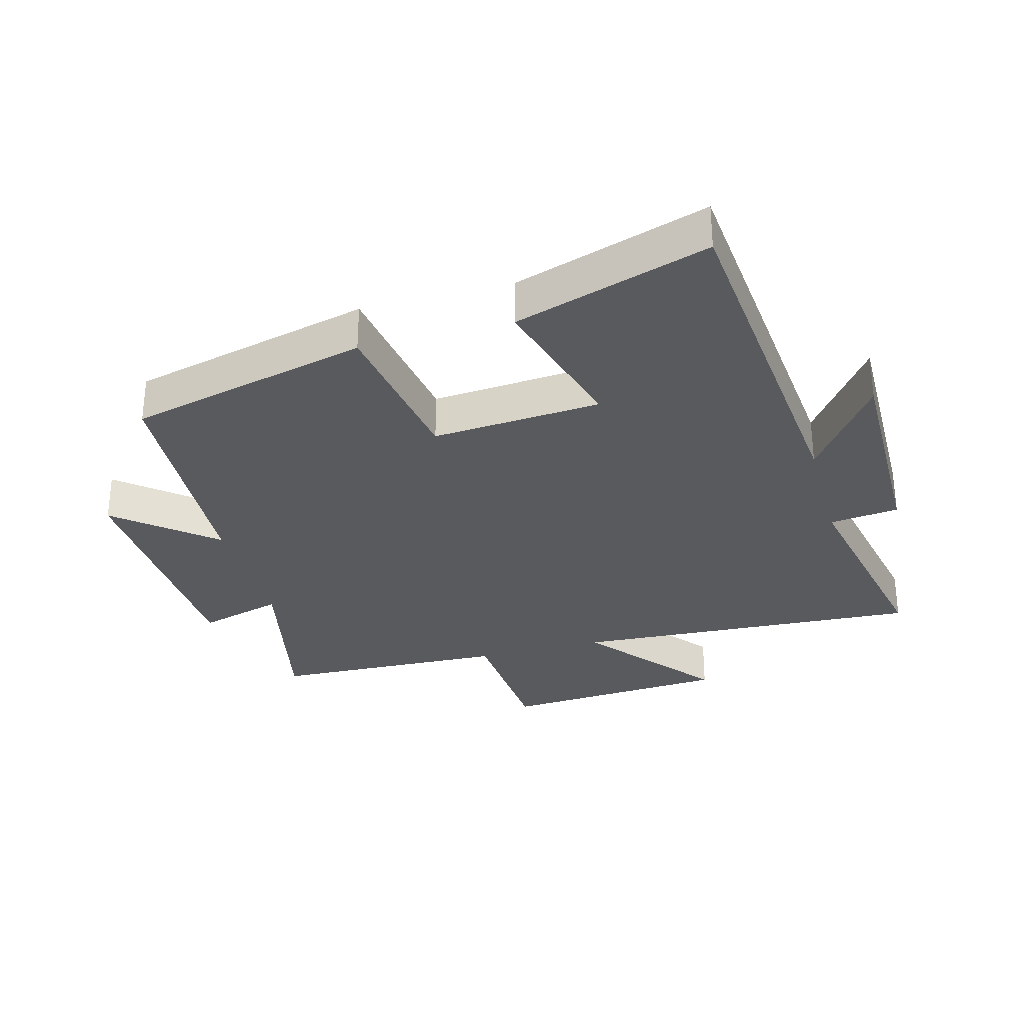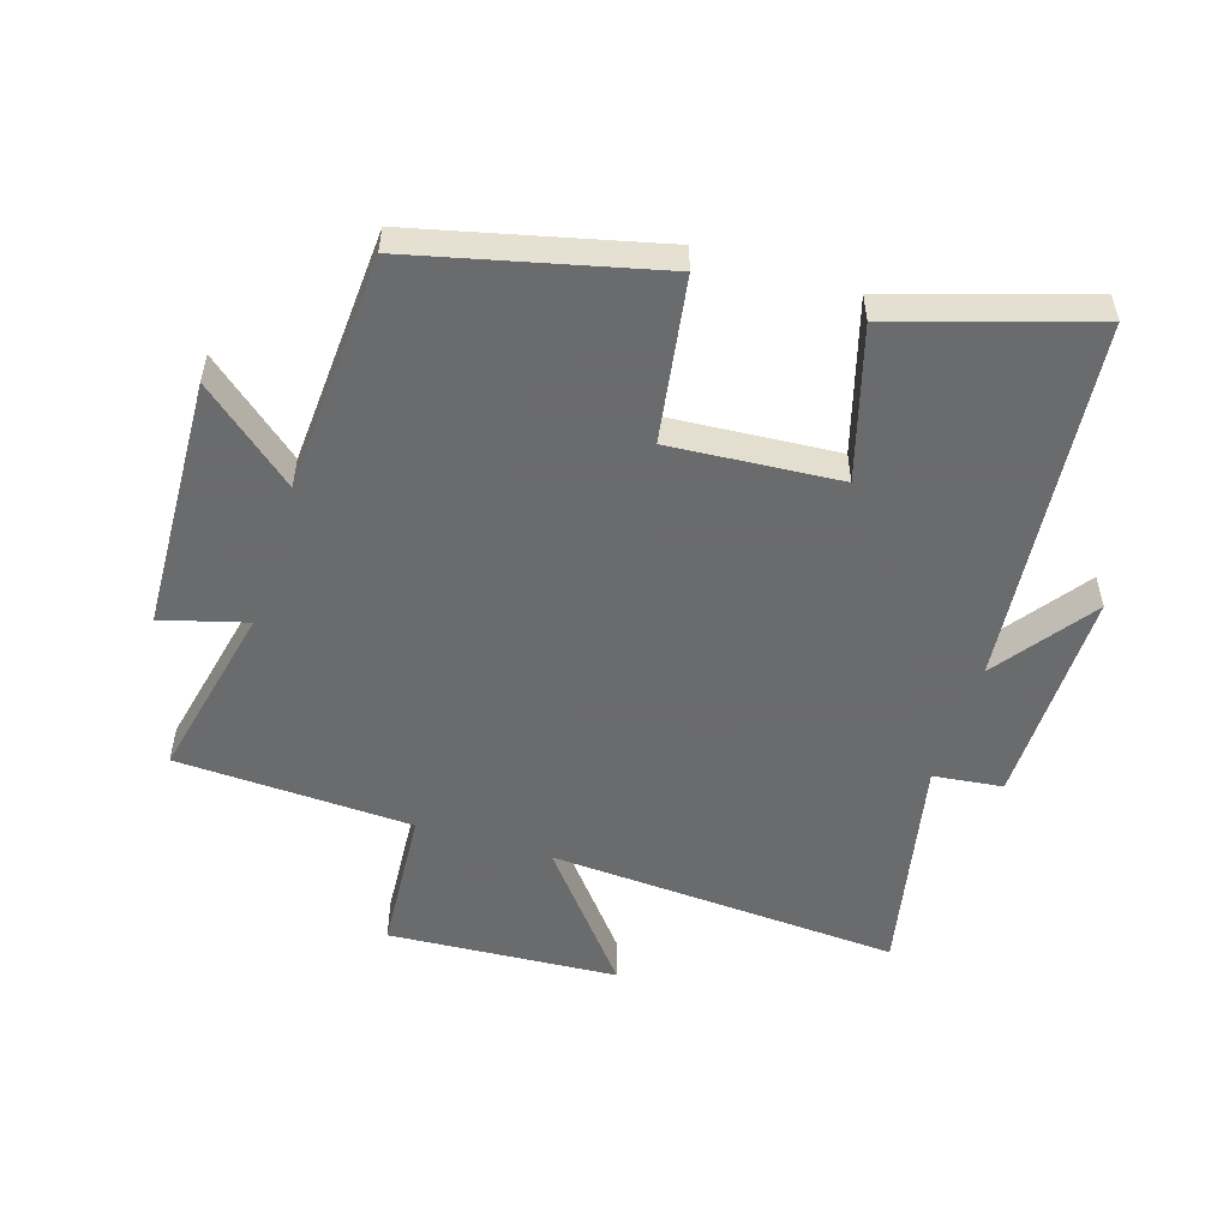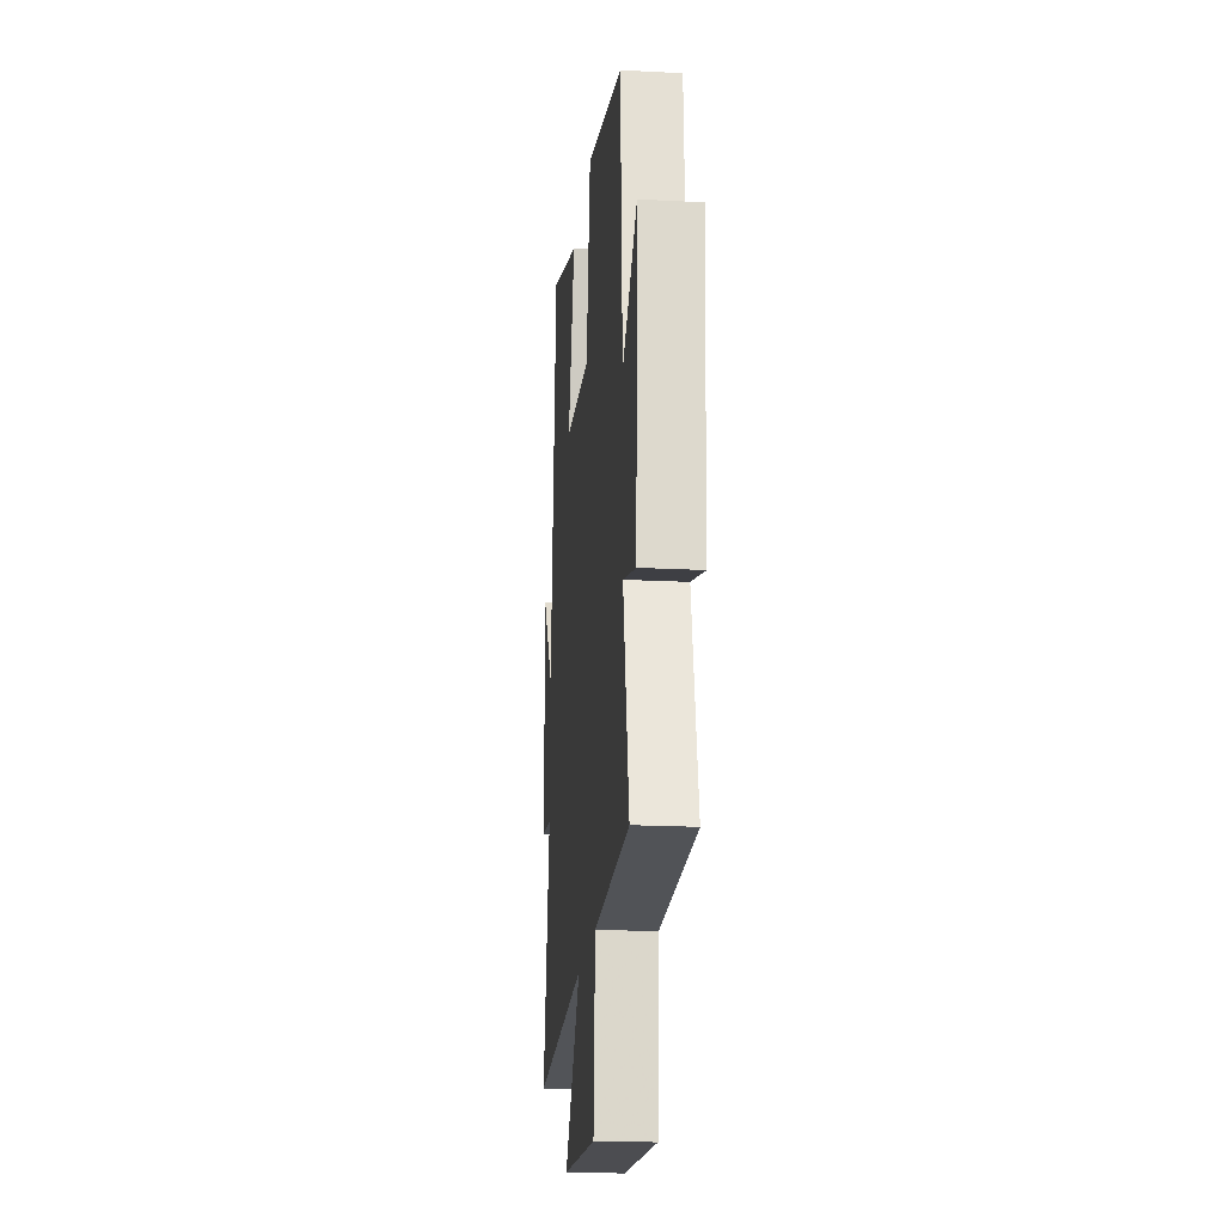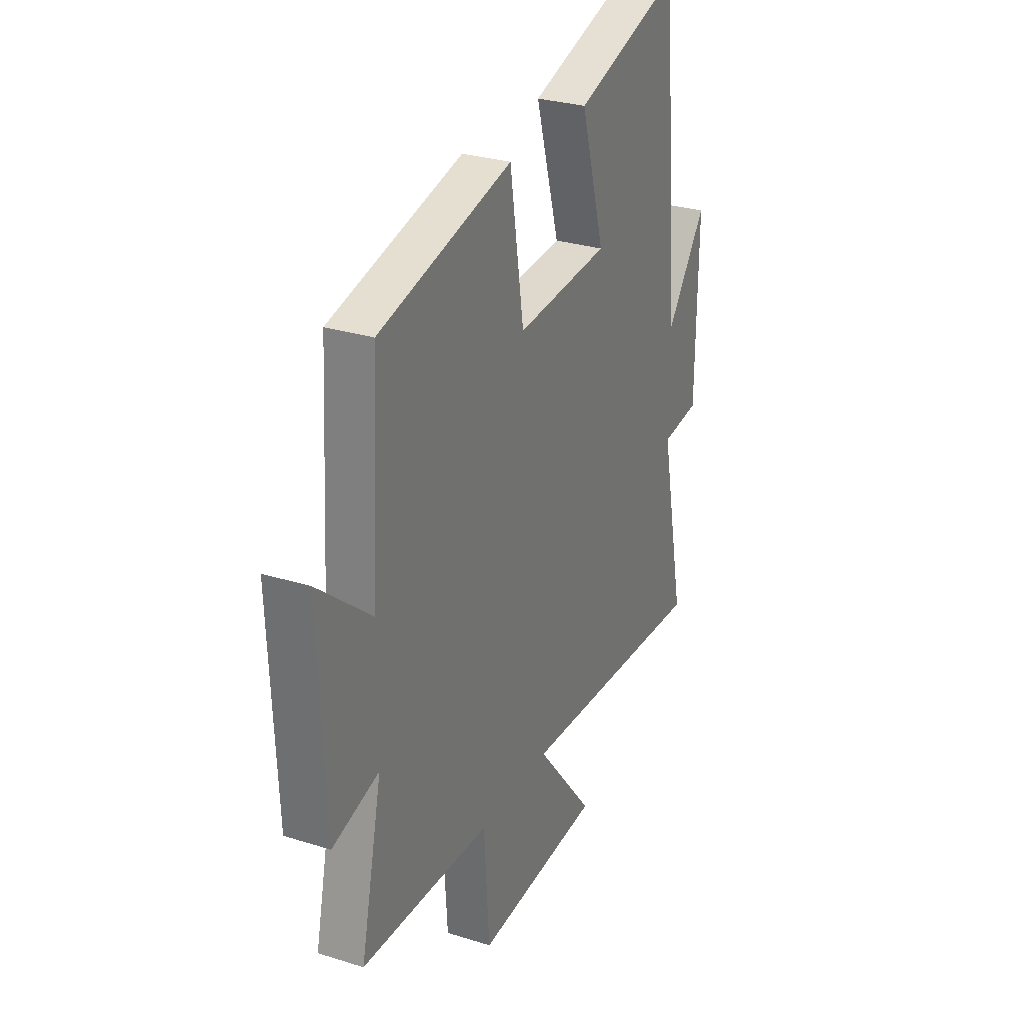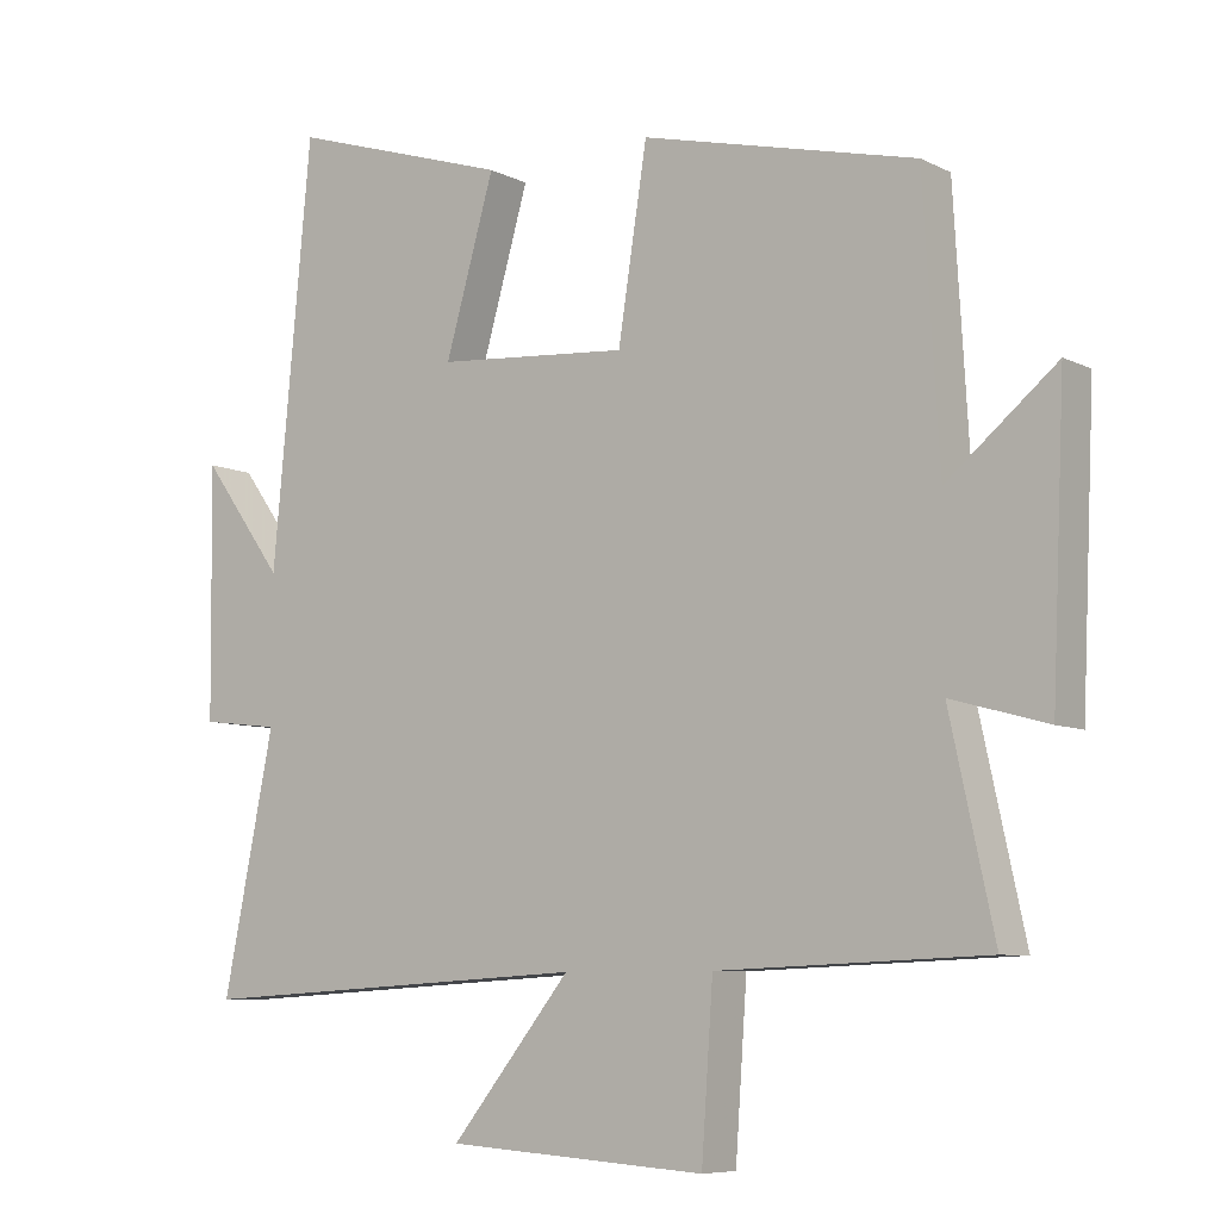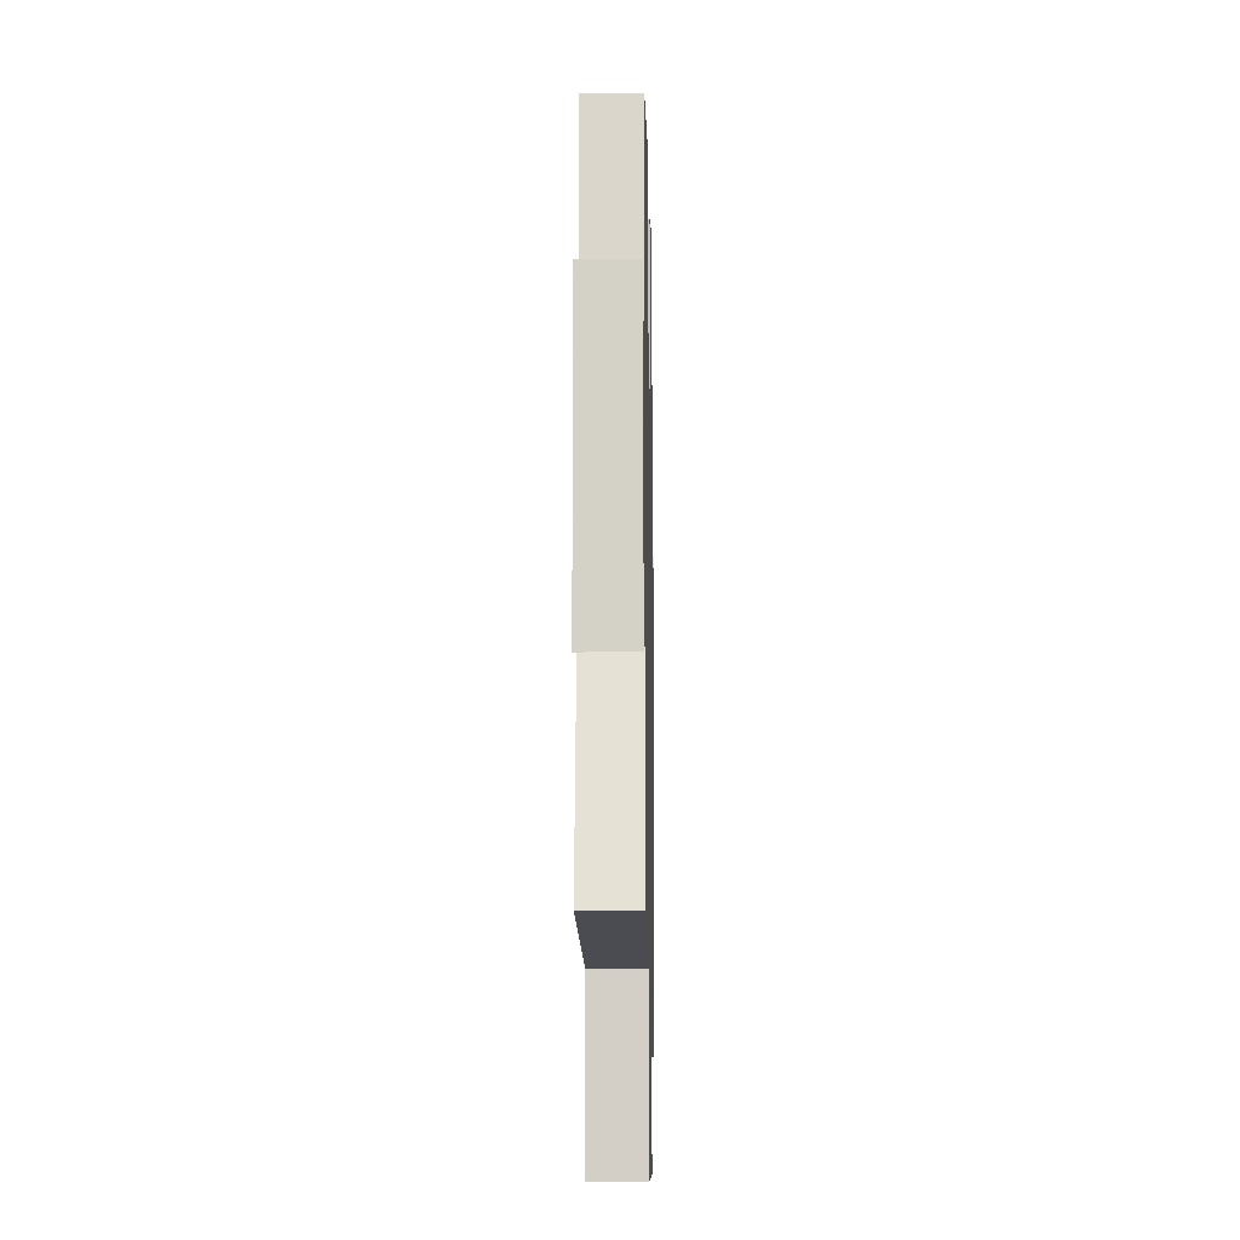
<metadata>
{"format":"obj","ext":"obj","renderer":"f3d","projection":"perspective","resolution":1024,"background":"white","views":[{"elev":-30.9,"azim":15.3,"up":"+Y"},{"elev":-53.2,"azim":-17.5,"up":"+Y"},{"elev":-19.9,"azim":-95.5,"up":"+Z"},{"elev":28.8,"azim":-64.8,"up":"+Z"},{"elev":-7.6,"azim":-143.8,"up":"+Z"},{"elev":-13.2,"azim":-88.9,"up":"+Z"}]}
</metadata>
<code>
v -0.561 0.07 -0.485
v -0.5 0.07 -0.205
v -0.633 0.07 -0.242
v -0.651 0.07 0.156
v -0.5 0.07 0.031
v -0.478 0.07 0.408
v -0.098 0.07 0.5
v -0.058 0.07 0.243
v 0.208 0.07 0.263
v 0.14 0.07 0.5
v 0.446 0.07 0.597
v 0.5 0.07 0.02
v 0.613 0.07 0.175
v 0.609 0.07 -0.169
v 0.5 0.07 -0.182
v 0.571 0.07 -0.532
v 0.02 0.07 -0.5
v 0.186 0.07 -0.705
v -0.174 0.07 -0.729
v -0.19 0.07 -0.5
v -0.561 0 -0.485
v -0.5 0 -0.205
v -0.633 0 -0.242
v -0.651 0 0.156
v -0.5 0 0.031
v -0.478 0 0.408
v -0.098 0 0.5
v -0.058 0 0.243
v 0.208 0 0.263
v 0.14 0 0.5
v 0.446 0 0.597
v 0.5 0 0.02
v 0.613 0 0.175
v 0.609 0 -0.169
v 0.5 0 -0.182
v 0.571 0 -0.532
v 0.02 0 -0.5
v 0.186 0 -0.705
v -0.174 0 -0.729
v -0.19 0 -0.5
f 17 18 19 20
f 17 20 1 2
f 15 16 17 2
f 12 13 14 15
f 11 12 15
f 10 11 15
f 9 10 15
f 8 9 15 2
f 7 8 2
f 6 7 2
f 5 6 2
f 2 3 4 5
f 40 39 38 37
f 22 21 40 37
f 22 37 36 35
f 35 34 33 32
f 35 32 31
f 35 31 30
f 35 30 29
f 22 35 29 28
f 22 28 27
f 22 27 26
f 22 26 25
f 25 24 23 22
f 1 21 22 2
f 2 22 23 3
f 3 23 24 4
f 4 24 25 5
f 5 25 26 6
f 6 26 27 7
f 7 27 28 8
f 8 28 29 9
f 9 29 30 10
f 10 30 31 11
f 11 31 32 12
f 12 32 33 13
f 13 33 34 14
f 14 34 35 15
f 15 35 36 16
f 16 36 37 17
f 17 37 38 18
f 18 38 39 19
f 19 39 40 20
f 20 40 21 1

</code>
